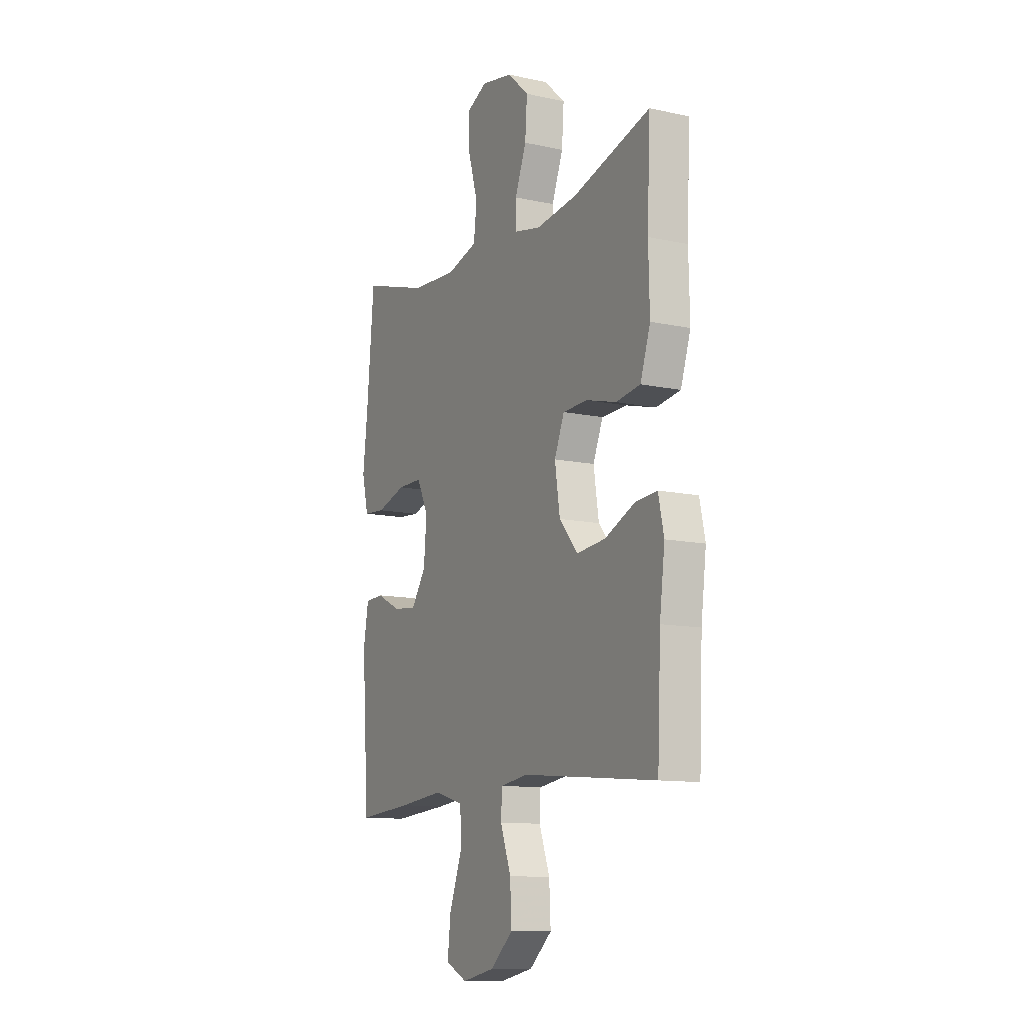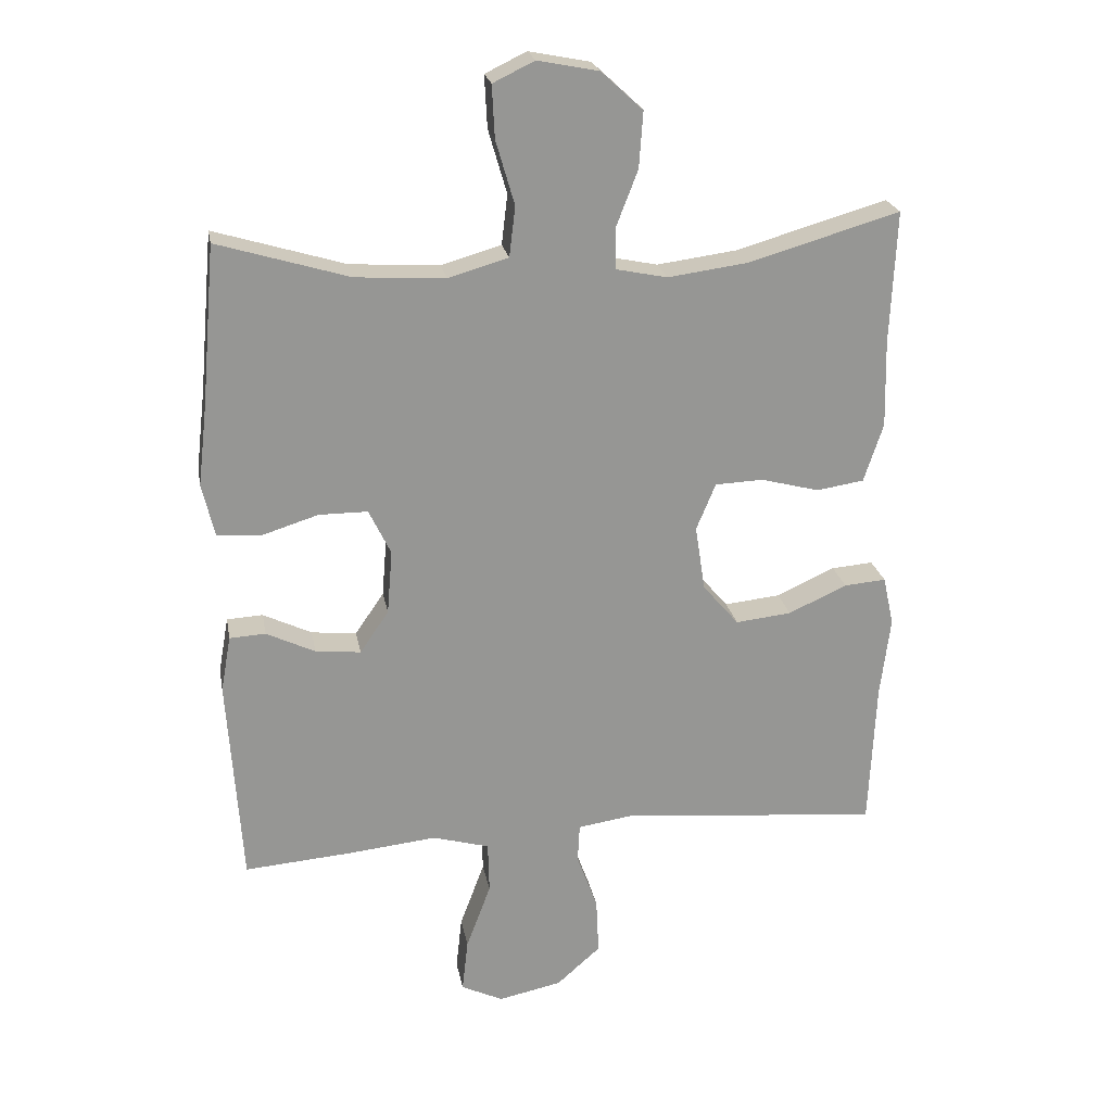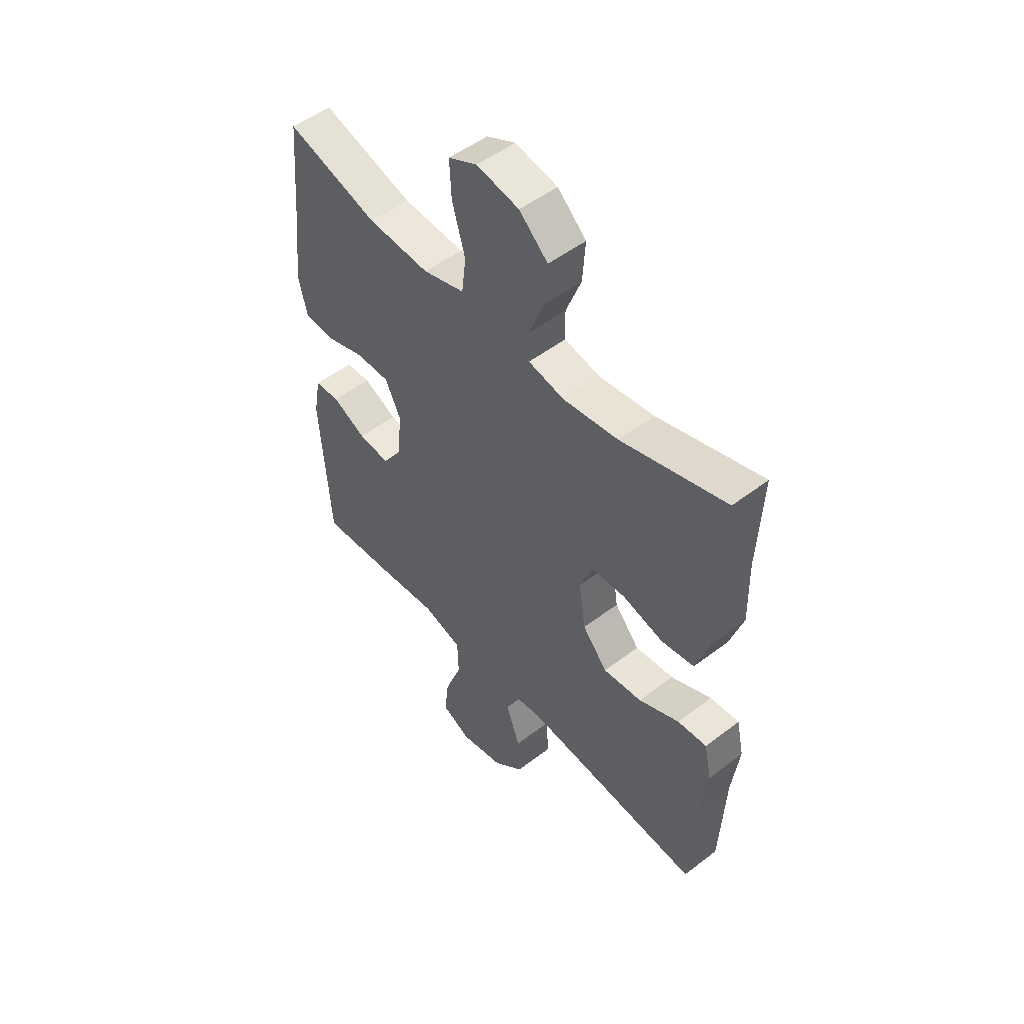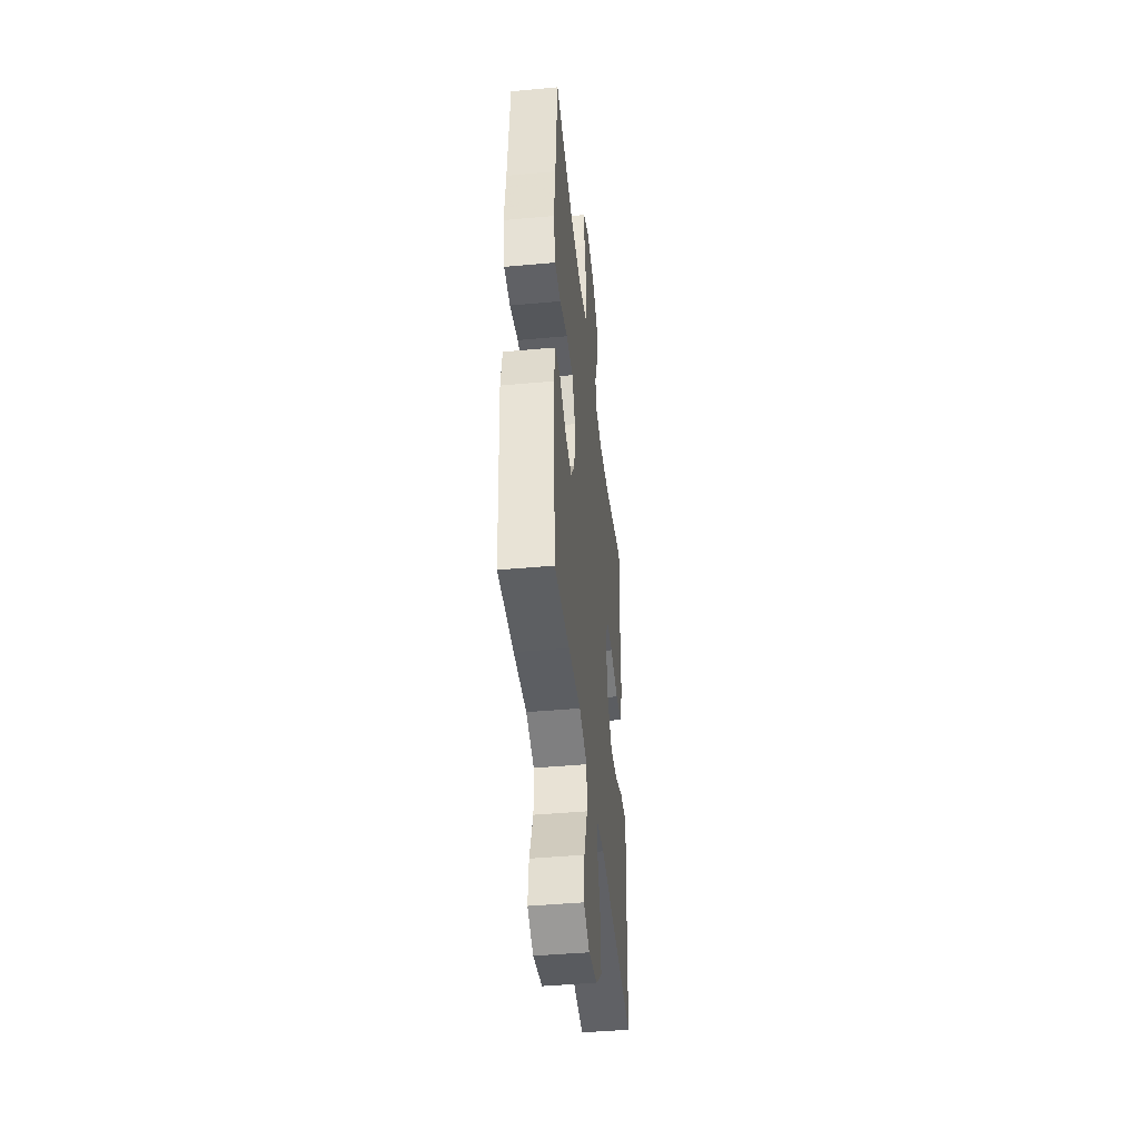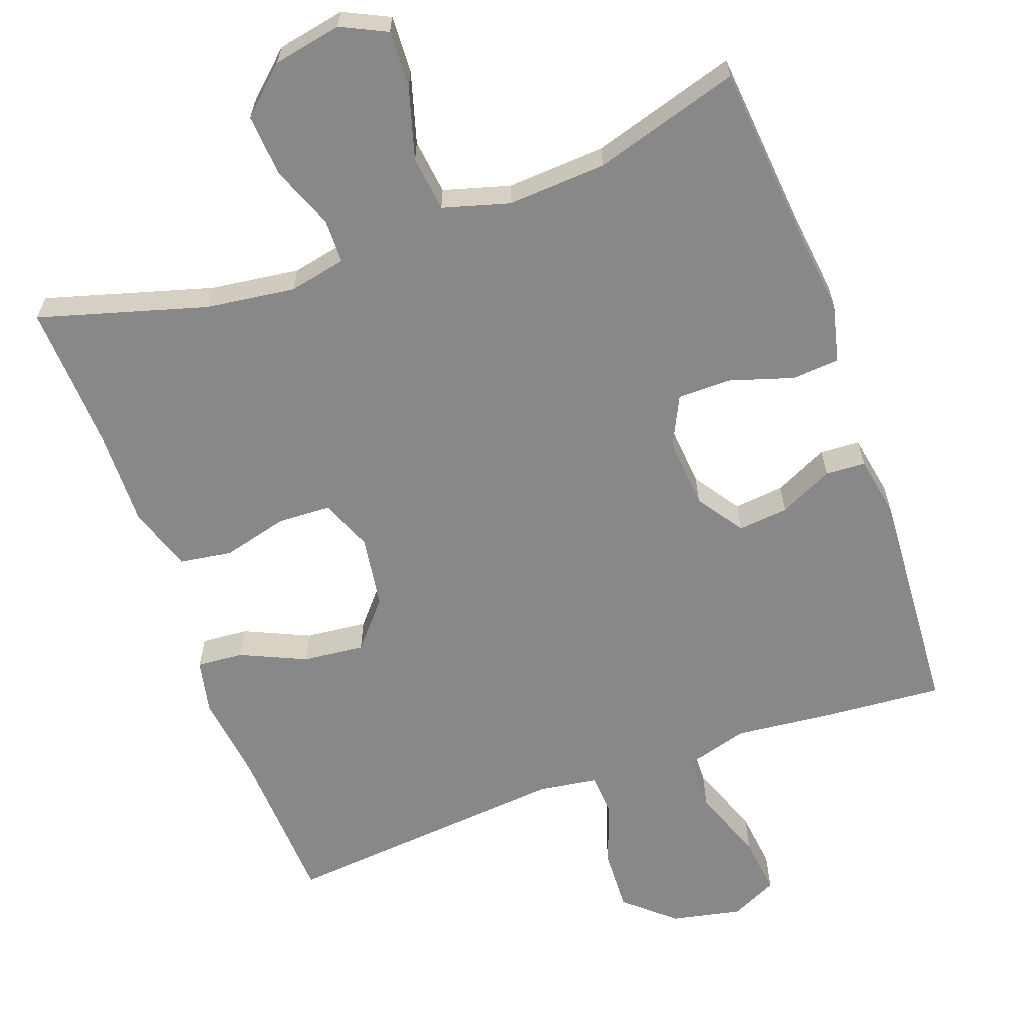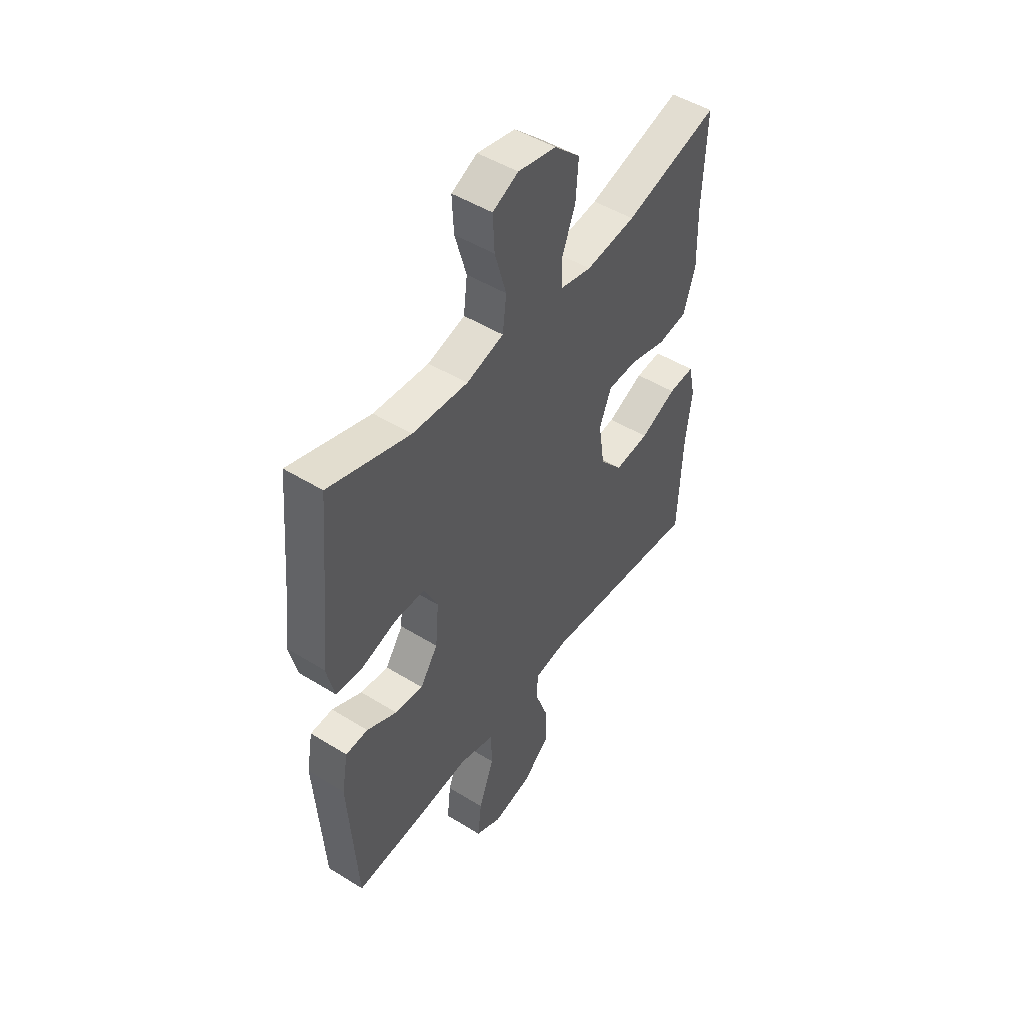
<metadata>
{"format":"obj","ext":"obj","renderer":"f3d","projection":"perspective","resolution":1024,"background":"white","views":[{"elev":-11.4,"azim":-117.9,"up":"+Z"},{"elev":22.6,"azim":169.8,"up":"+Z"},{"elev":51.1,"azim":-129.8,"up":"+Z"},{"elev":-44.3,"azim":96.1,"up":"+Z"},{"elev":-62.9,"azim":20.0,"up":"+Y"},{"elev":48.3,"azim":124.8,"up":"+Z"}]}
</metadata>
<code>
v -0.5 0.07 0.5
v -0.273 0.07 0.434
v -0.153 0.07 0.418
v -0.076 0.07 0.434
v -0.075 0.07 0.494
v -0.108 0.07 0.579
v -0.114 0.07 0.663
v -0.052 0.07 0.72
v 0.04 0.07 0.738
v 0.102 0.07 0.708
v 0.098 0.07 0.63
v 0.07 0.07 0.534
v 0.079 0.07 0.459
v 0.169 0.07 0.433
v 0.303 0.07 0.441
v 0.5 0.07 0.5
v 0.521 0.07 0.262
v 0.535 0.07 0.141
v 0.516 0.07 0.062
v 0.452 0.07 0.057
v 0.366 0.07 0.084
v 0.293 0.07 0.084
v 0.26 0.07 0.016
v 0.268 0.07 -0.08
v 0.311 0.07 -0.143
v 0.379 0.07 -0.136
v 0.452 0.07 -0.101
v 0.506 0.07 -0.104
v 0.521 0.07 -0.188
v 0.5 0.07 -0.5
v 0.338 0.07 -0.487
v 0.206 0.07 -0.473
v 0.121 0.07 -0.497
v 0.119 0.07 -0.574
v 0.156 0.07 -0.673
v 0.165 0.07 -0.753
v 0.102 0.07 -0.783
v 0.007 0.07 -0.763
v -0.059 0.07 -0.705
v -0.055 0.07 -0.62
v -0.024 0.07 -0.535
v -0.027 0.07 -0.477
v -0.108 0.07 -0.465
v -0.5 0.07 -0.5
v -0.51 0.07 -0.28
v -0.525 0.07 -0.16
v -0.509 0.07 -0.086
v -0.446 0.07 -0.091
v -0.358 0.07 -0.131
v -0.274 0.07 -0.14
v -0.22 0.07 -0.077
v -0.205 0.07 0.021
v -0.234 0.07 0.091
v -0.306 0.07 0.094
v -0.394 0.07 0.071
v -0.465 0.07 0.082
v -0.494 0.07 0.17
v -0.491 0.07 0.301
v -0.5 0 0.5
v -0.273 0 0.434
v -0.153 0 0.418
v -0.076 0 0.434
v -0.075 0 0.494
v -0.108 0 0.579
v -0.114 0 0.663
v -0.052 0 0.72
v 0.04 0 0.738
v 0.102 0 0.708
v 0.098 0 0.63
v 0.07 0 0.534
v 0.079 0 0.459
v 0.169 0 0.433
v 0.303 0 0.441
v 0.5 0 0.5
v 0.521 0 0.262
v 0.535 0 0.141
v 0.516 0 0.062
v 0.452 0 0.057
v 0.366 0 0.084
v 0.293 0 0.084
v 0.26 0 0.016
v 0.268 0 -0.08
v 0.311 0 -0.143
v 0.379 0 -0.136
v 0.452 0 -0.101
v 0.506 0 -0.104
v 0.521 0 -0.188
v 0.5 0 -0.5
v 0.338 0 -0.487
v 0.206 0 -0.473
v 0.121 0 -0.497
v 0.119 0 -0.574
v 0.156 0 -0.673
v 0.165 0 -0.753
v 0.102 0 -0.783
v 0.007 0 -0.763
v -0.059 0 -0.705
v -0.055 0 -0.62
v -0.024 0 -0.535
v -0.027 0 -0.477
v -0.108 0 -0.465
v -0.5 0 -0.5
v -0.51 0 -0.28
v -0.525 0 -0.16
v -0.509 0 -0.086
v -0.446 0 -0.091
v -0.358 0 -0.131
v -0.274 0 -0.14
v -0.22 0 -0.077
v -0.205 0 0.021
v -0.234 0 0.091
v -0.306 0 0.094
v -0.394 0 0.071
v -0.465 0 0.082
v -0.494 0 0.17
v -0.491 0 0.301
f 55 56 57 58
f 54 55 58 1
f 53 54 1 2
f 52 53 2 3
f 46 47 48 49
f 45 46 49 50
f 43 44 45 50
f 42 43 50 51
f 38 39 40 41
f 38 41 42
f 37 38 42
f 34 35 36 37
f 33 34 37 42
f 32 33 42 51
f 26 27 28 29
f 25 26 29 30
f 24 25 30 31
f 18 19 20 21
f 17 18 21 22
f 15 16 17 22
f 14 15 22 23
f 9 10 11 12
f 9 12 13
f 8 9 13
f 5 6 7 8
f 4 5 8 13
f 52 3 4 13
f 24 31 32 51
f 23 24 51 52
f 13 14 23 52
f 116 115 114 113
f 59 116 113 112
f 60 59 112 111
f 61 60 111 110
f 107 106 105 104
f 108 107 104 103
f 108 103 102 101
f 109 108 101 100
f 99 98 97 96
f 100 99 96
f 100 96 95
f 95 94 93 92
f 100 95 92 91
f 109 100 91 90
f 87 86 85 84
f 88 87 84 83
f 89 88 83 82
f 79 78 77 76
f 80 79 76 75
f 80 75 74 73
f 81 80 73 72
f 70 69 68 67
f 71 70 67
f 71 67 66
f 66 65 64 63
f 71 66 63 62
f 71 62 61 110
f 109 90 89 82
f 110 109 82 81
f 110 81 72 71
f 1 59 60 2
f 2 60 61 3
f 3 61 62 4
f 4 62 63 5
f 5 63 64 6
f 6 64 65 7
f 7 65 66 8
f 8 66 67 9
f 9 67 68 10
f 10 68 69 11
f 11 69 70 12
f 12 70 71 13
f 13 71 72 14
f 14 72 73 15
f 15 73 74 16
f 16 74 75 17
f 17 75 76 18
f 18 76 77 19
f 19 77 78 20
f 20 78 79 21
f 21 79 80 22
f 22 80 81 23
f 23 81 82 24
f 24 82 83 25
f 25 83 84 26
f 26 84 85 27
f 27 85 86 28
f 28 86 87 29
f 29 87 88 30
f 30 88 89 31
f 31 89 90 32
f 32 90 91 33
f 33 91 92 34
f 34 92 93 35
f 35 93 94 36
f 36 94 95 37
f 37 95 96 38
f 38 96 97 39
f 39 97 98 40
f 40 98 99 41
f 41 99 100 42
f 42 100 101 43
f 43 101 102 44
f 44 102 103 45
f 45 103 104 46
f 46 104 105 47
f 47 105 106 48
f 48 106 107 49
f 49 107 108 50
f 50 108 109 51
f 51 109 110 52
f 52 110 111 53
f 53 111 112 54
f 54 112 113 55
f 55 113 114 56
f 56 114 115 57
f 57 115 116 58
f 58 116 59 1

</code>
